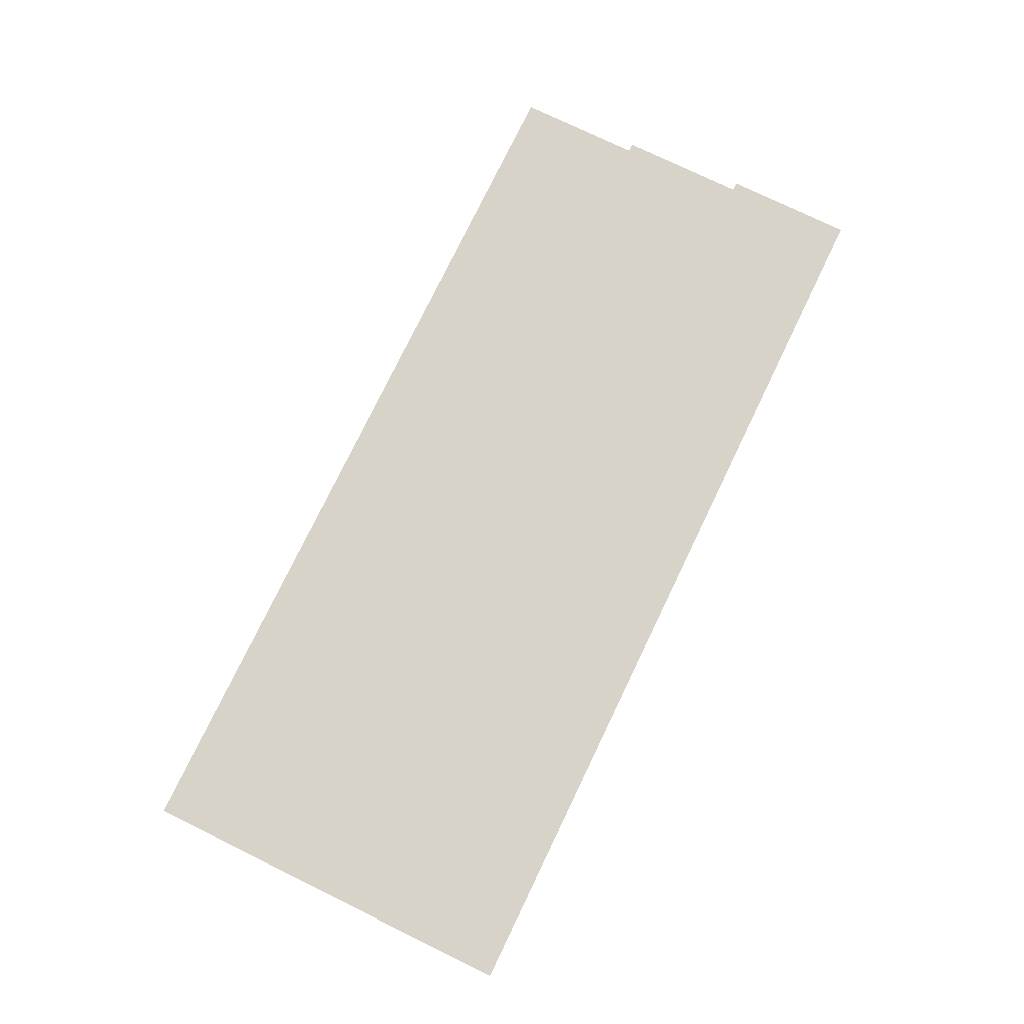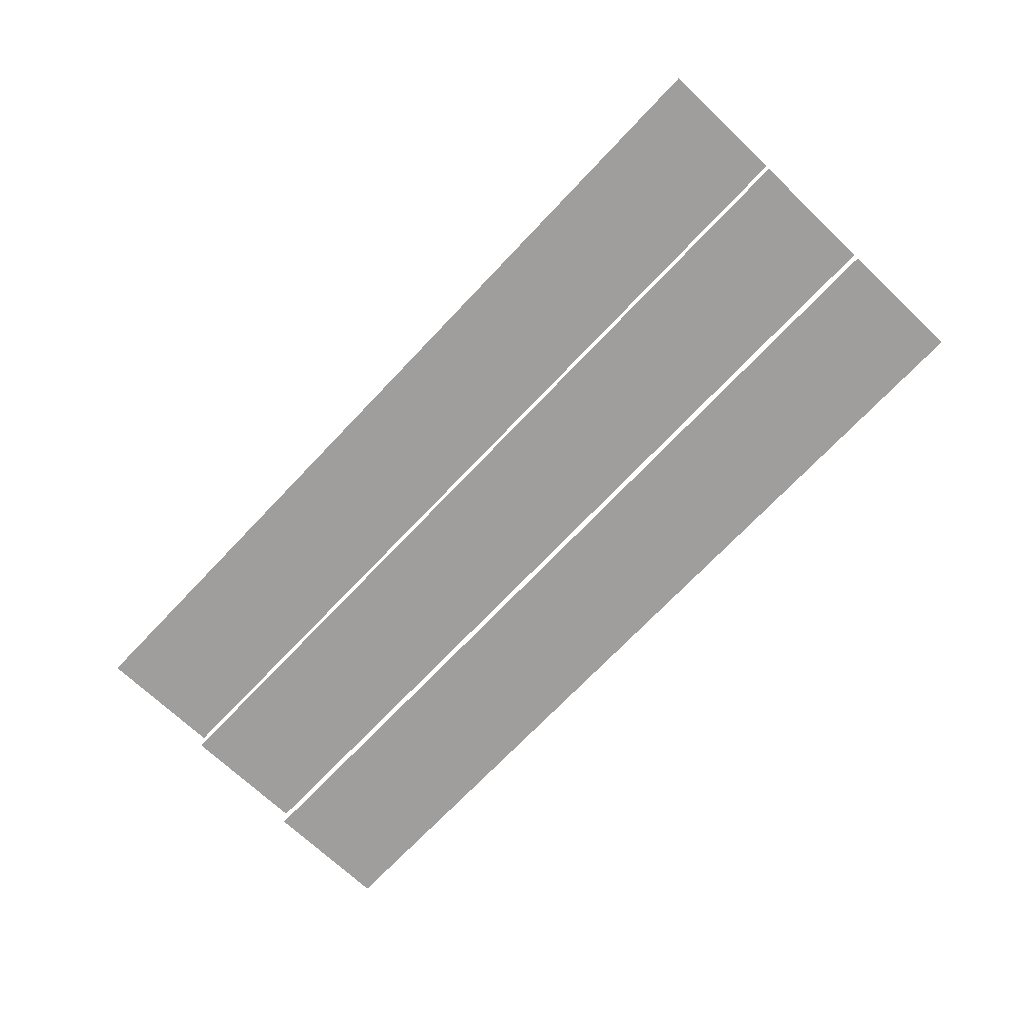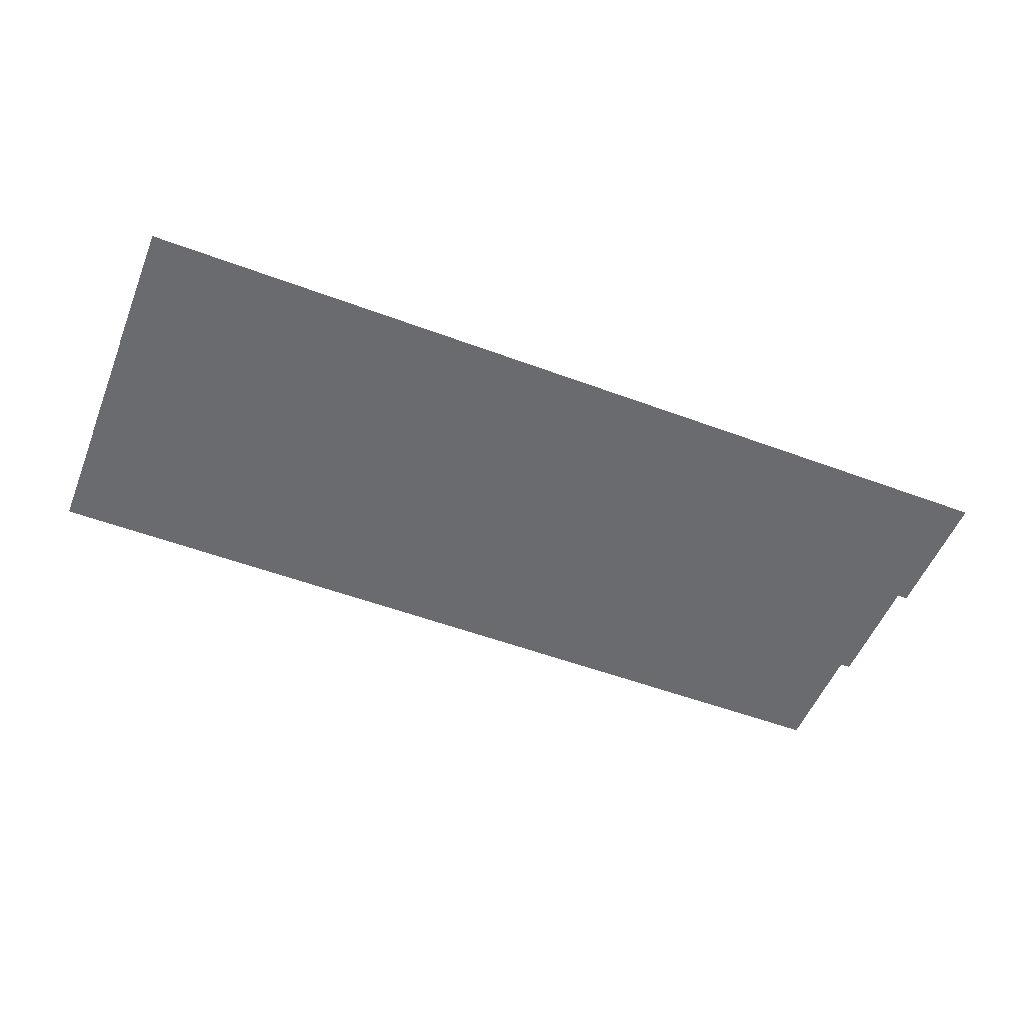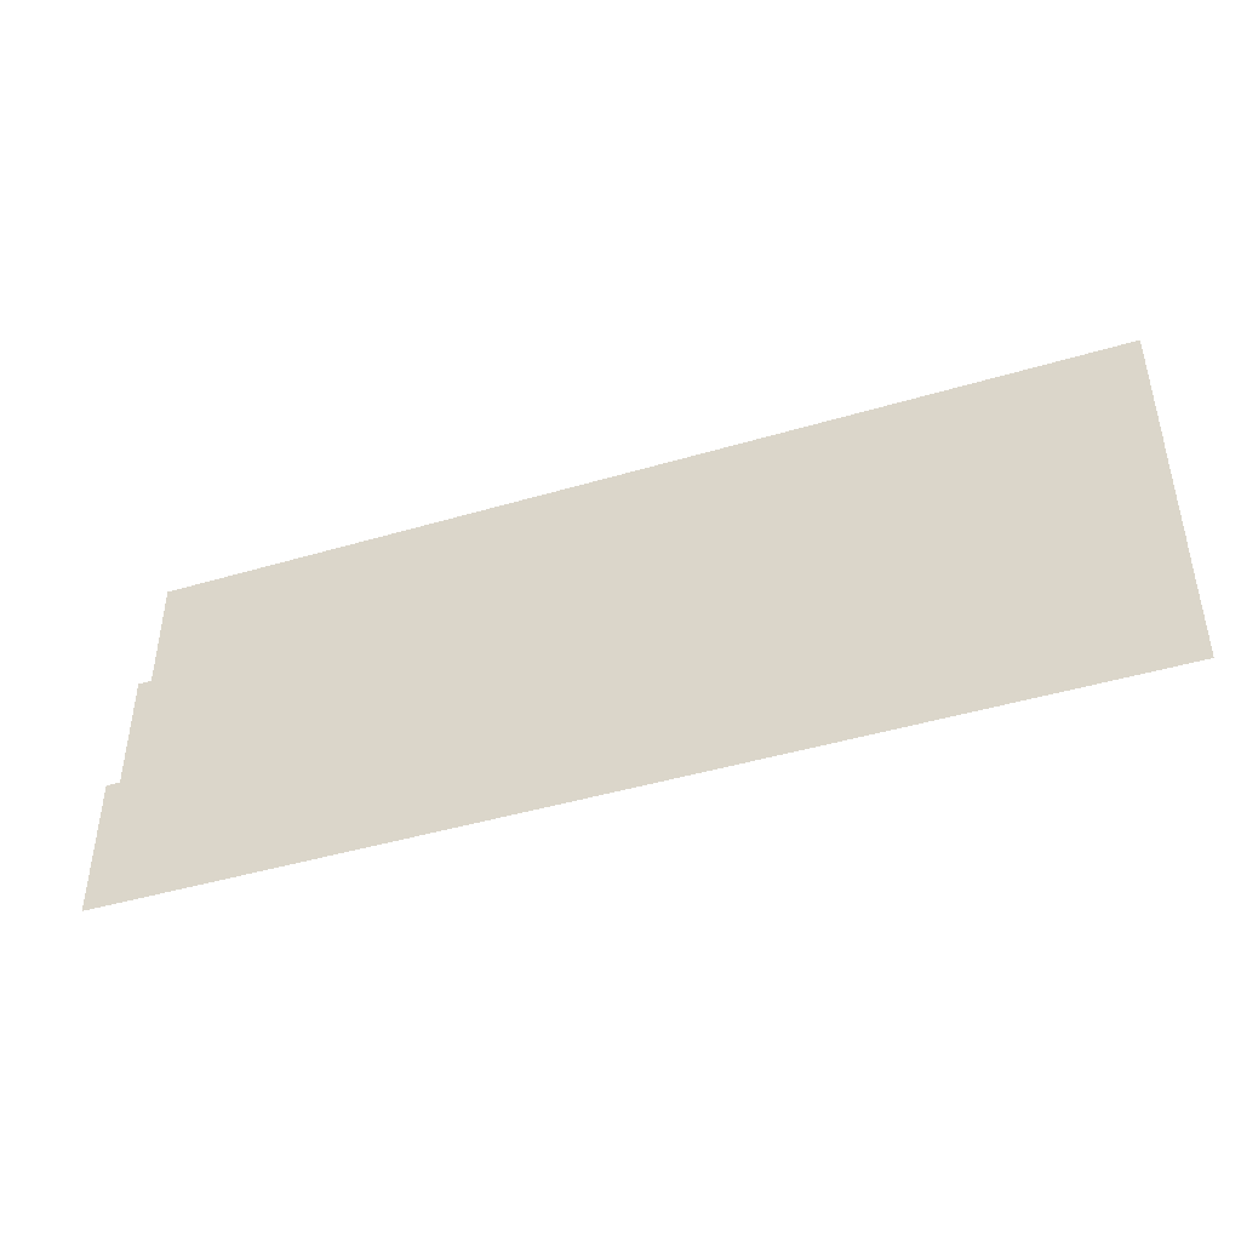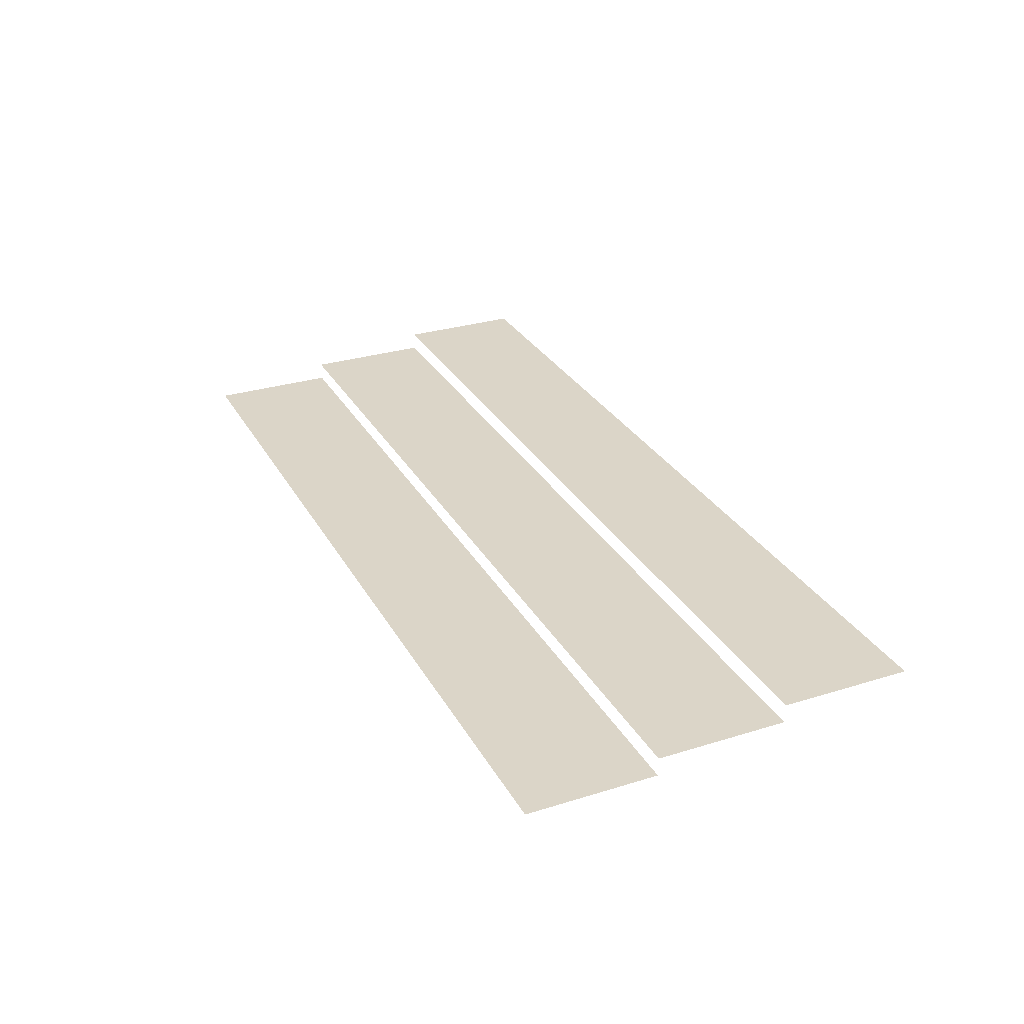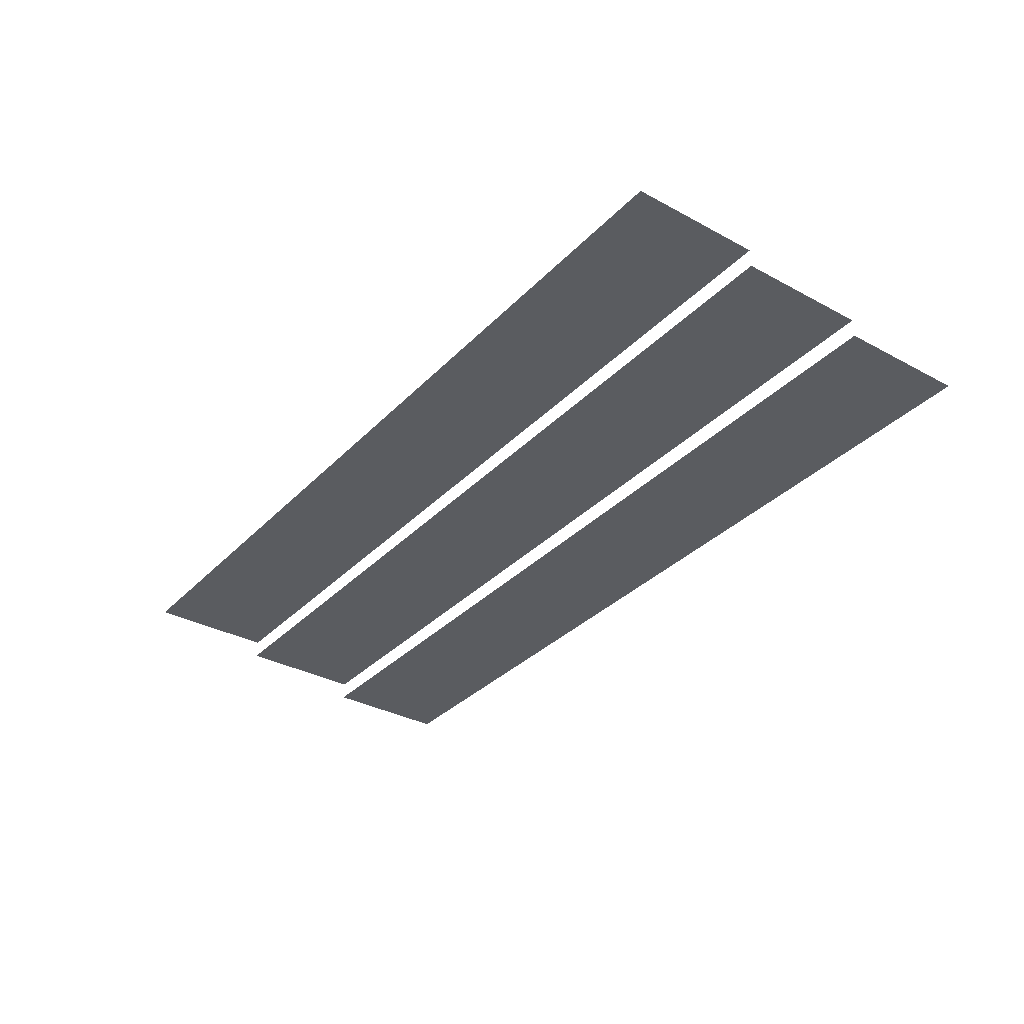
<metadata>
{"format":"obj","ext":"obj","renderer":"f3d","projection":"perspective","resolution":1024,"background":"white","views":[{"elev":76.9,"azim":115.8,"up":"+Z"},{"elev":-70.9,"azim":-133.4,"up":"+Z"},{"elev":-53.3,"azim":-21.7,"up":"+Z"},{"elev":-43.0,"azim":-160.4,"up":"+Y"},{"elev":29.6,"azim":65.5,"up":"+Z"},{"elev":-33.6,"azim":-126.4,"up":"+Z"}]}
</metadata>
<code>
v 0 -1 -0.1429
v -1 -1 -0.1429
v -1 0 -0.1429
v 0 0 -0.1429
v -1 -1 -0.1429
v -2 -1 -0.1429
v -2 0 -0.1429
v -1 0 -0.1429
v -2 -1 -0.1429
v -3 -1 -0.1429
v -3 0 -0.1429
v -2 0 -0.1429
v -3 -1 -0.1429
v -4 -1 -0.1429
v -4 0 -0.1429
v -3 0 -0.1429
v -4 -1 -0.1429
v -5 -1 -0.1429
v -5 0 -0.1429
v -4 0 -0.1429
v -5 -1 -0.1429
v -6 -1 -0.1429
v -6 0 -0.1429
v -5 0 -0.1429
v -6 -1 -0.1429
v -7 -1 -0.1429
v -7 0 -0.1429
v -6 0 -0.1429
v 0 -2 -0.2857
v -1 -2 -0.2857
v -1 -1 -0.2857
v 0 -1 -0.2857
v -1 -2 -0.2857
v -2 -2 -0.2857
v -2 -1 -0.2857
v -1 -1 -0.2857
v -2 -2 -0.2857
v -3 -2 -0.2857
v -3 -1 -0.2857
v -2 -1 -0.2857
v -3 -2 -0.2857
v -4 -2 -0.2857
v -4 -1 -0.2857
v -3 -1 -0.2857
v -4 -2 -0.2857
v -5 -2 -0.2857
v -5 -1 -0.2857
v -4 -1 -0.2857
v -5 -2 -0.2857
v -6 -2 -0.2857
v -6 -1 -0.2857
v -5 -1 -0.2857
v -6 -2 -0.2857
v -7 -2 -0.2857
v -7 -1 -0.2857
v -6 -1 -0.2857
v 0 -3 -0.4286
v -1 -3 -0.4286
v -1 -2 -0.4286
v 0 -2 -0.4286
v -1 -3 -0.4286
v -2 -3 -0.4286
v -2 -2 -0.4286
v -1 -2 -0.4286
v -2 -3 -0.4286
v -3 -3 -0.4286
v -3 -2 -0.4286
v -2 -2 -0.4286
v -3 -3 -0.4286
v -4 -3 -0.4286
v -4 -2 -0.4286
v -3 -2 -0.4286
v -4 -3 -0.4286
v -5 -3 -0.4286
v -5 -2 -0.4286
v -4 -2 -0.4286
v -5 -3 -0.4286
v -6 -3 -0.4286
v -6 -2 -0.4286
v -5 -2 -0.4286
v -6 -3 -0.4286
v -7 -3 -0.4286
v -7 -2 -0.4286
v -6 -2 -0.4286
g Loja_mesh_0004
f 1 2 3 4
f 5 6 7 8
f 9 10 11 12
f 13 14 15 16
f 17 18 19 20
f 21 22 23 24
f 25 26 27 28
f 29 30 31 32
f 33 34 35 36
f 37 38 39 40
f 41 42 43 44
f 45 46 47 48
f 49 50 51 52
f 53 54 55 56
f 57 58 59 60
f 61 62 63 64
f 65 66 67 68
f 69 70 71 72
f 73 74 75 76
f 77 78 79 80
f 81 82 83 84

</code>
